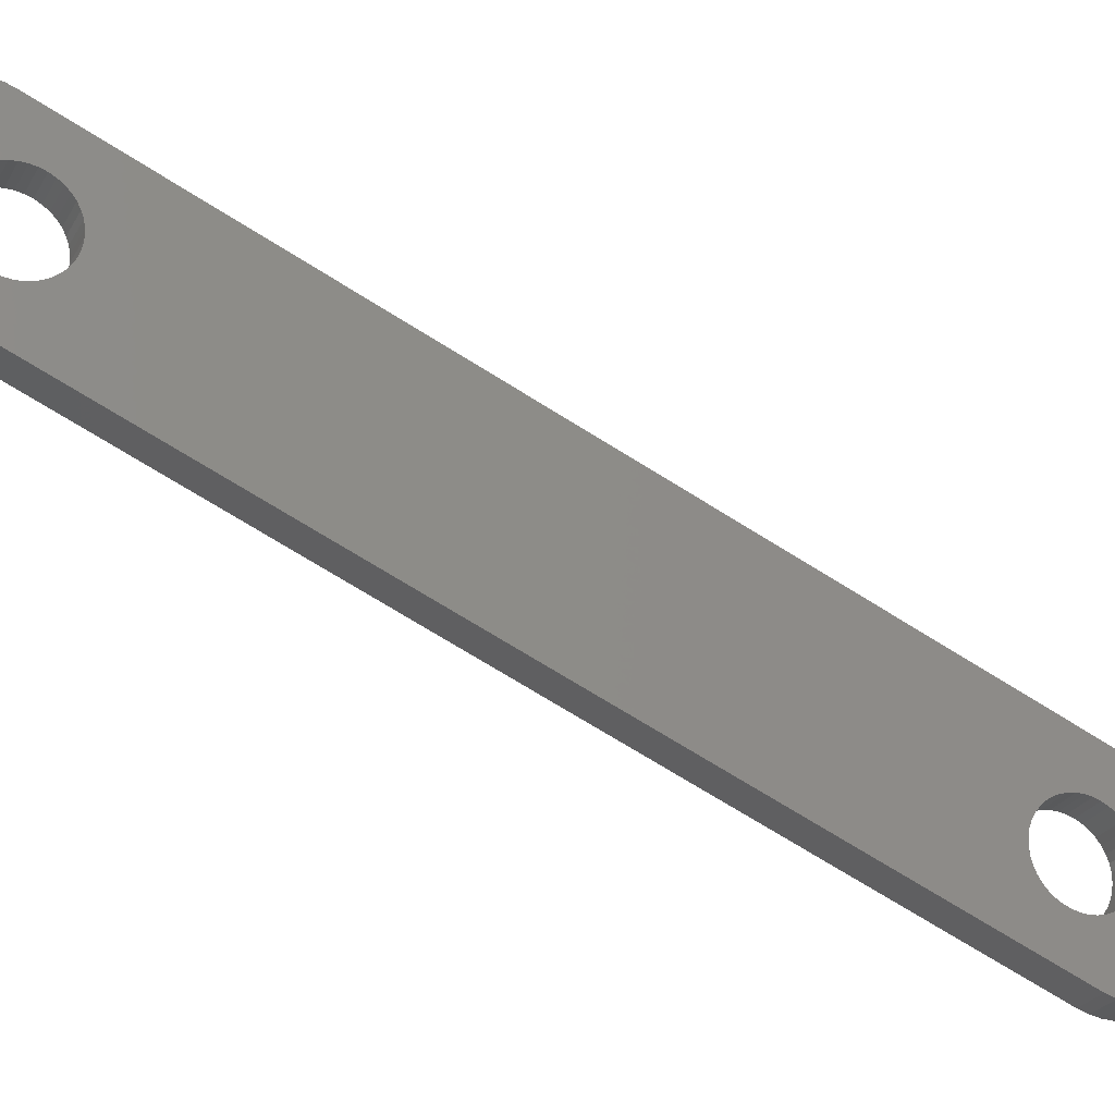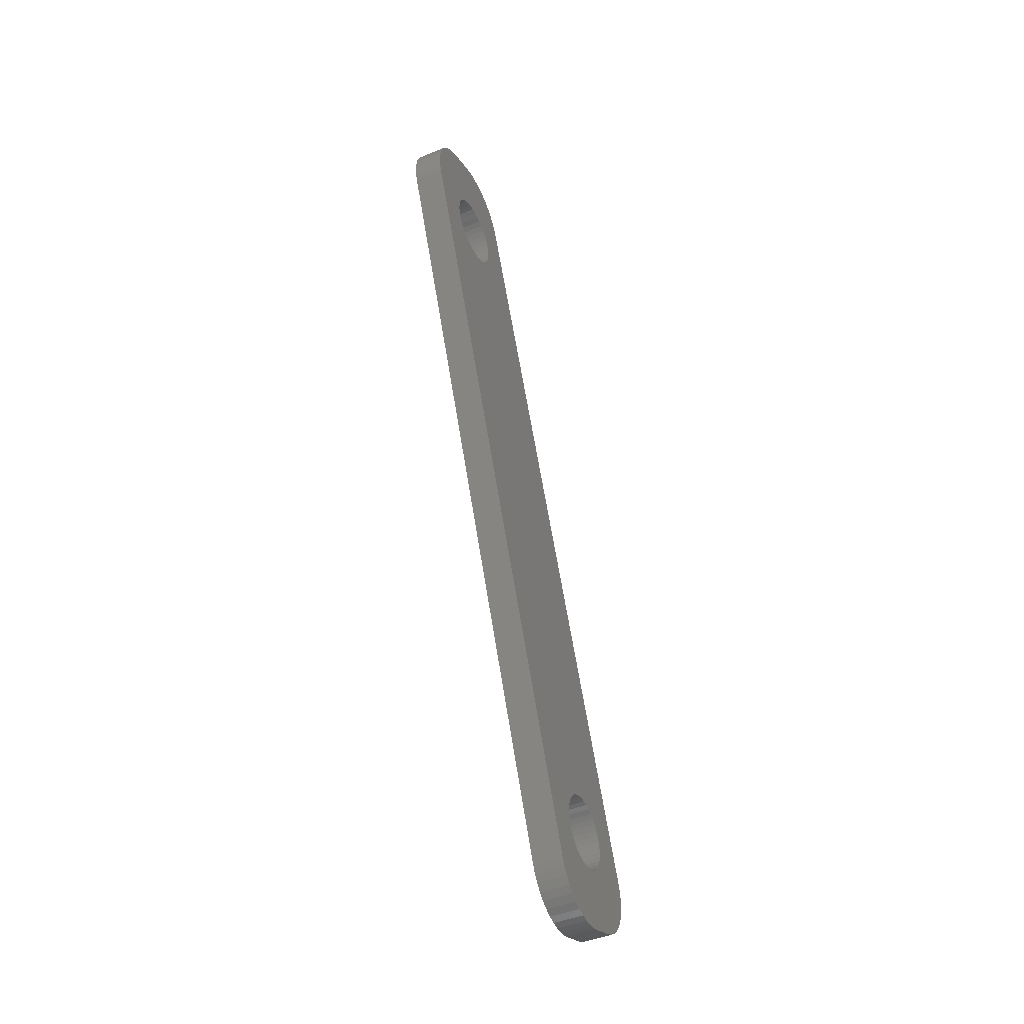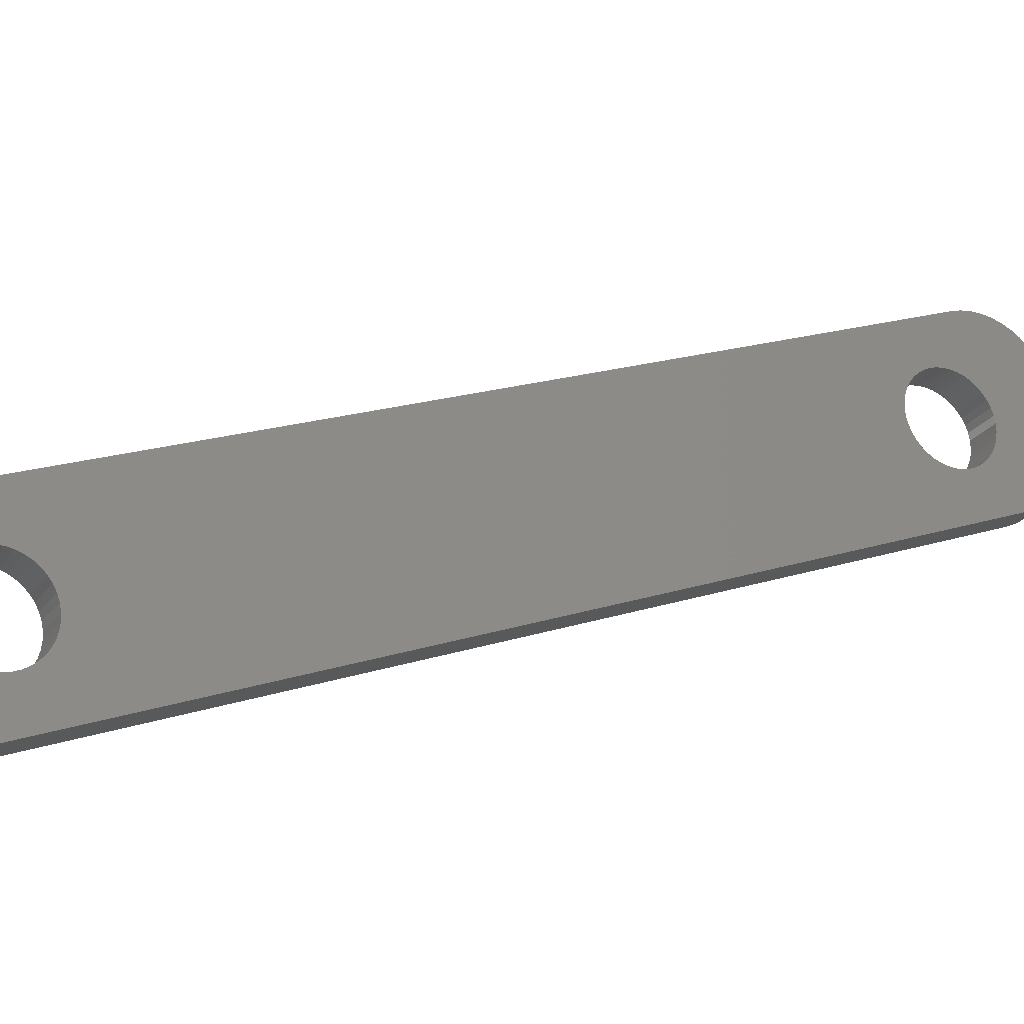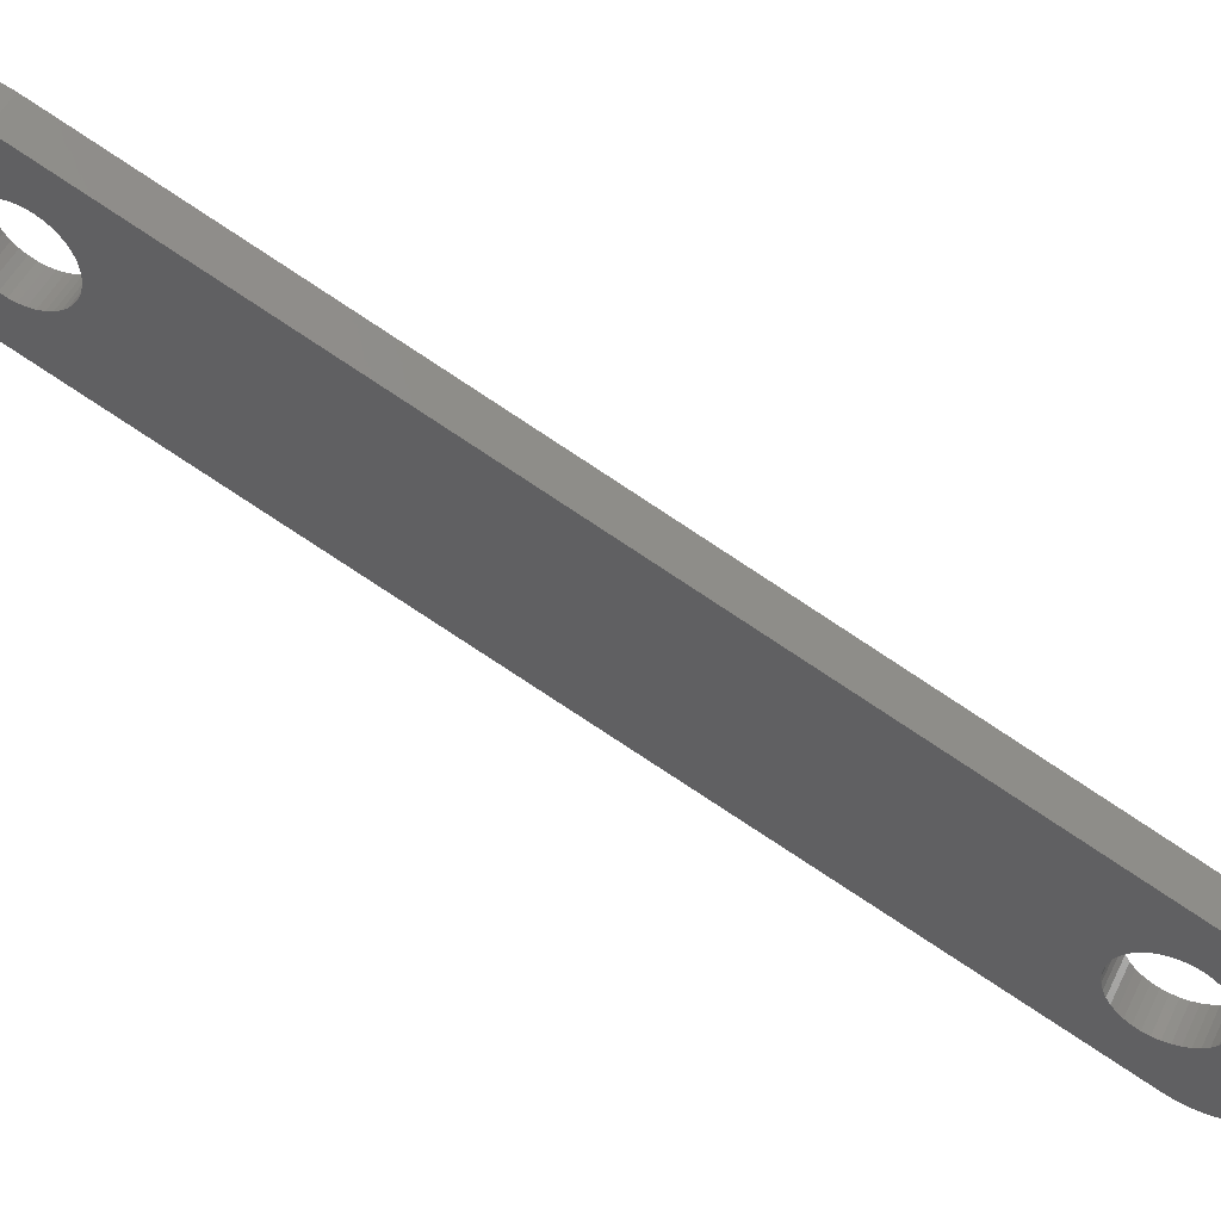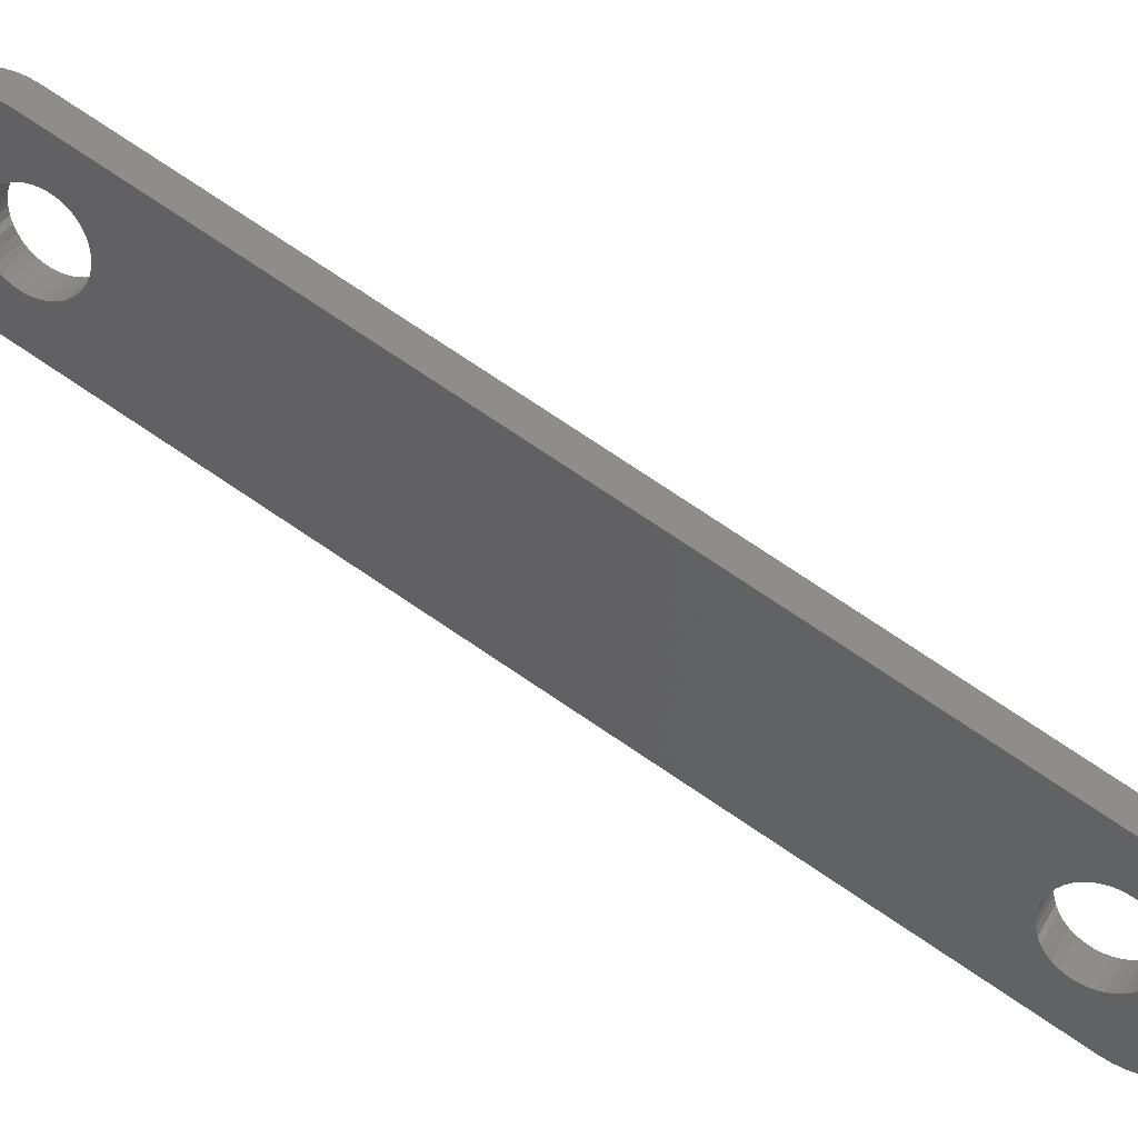
<metadata>
{"format":"stl","ext":"stl","renderer":"f3d","projection":"perspective","resolution":1024,"background":"white","views":[{"elev":-26.1,"azim":-113.5,"up":"+Z"},{"elev":-45.6,"azim":25.1,"up":"+Y"},{"elev":-24.9,"azim":62.5,"up":"+Z"},{"elev":50.0,"azim":-65.0,"up":"+Z"},{"elev":35.5,"azim":-64.2,"up":"+Z"}]}
</metadata>
<code>
# stl→obj: 260 verts, 524 faces
v 1.423 15.45 6.551
v 1.423 15.35 6.782
v 1.673 15.45 6.551
v 1.673 15.35 6.782
v 1.423 14.7 7.055
v 1.423 8.685 4.59
v 1.673 14.7 7.055
v 1.673 8.685 4.59
v 1.423 8.412 3.938
v 1.423 8.507 3.706
v 1.673 8.412 3.938
v 1.673 8.507 3.706
v 1.673 15.17 5.899
v 1.673 9.16 3.433
v 1.423 15.17 5.899
v 1.423 9.16 3.433
v 1.673 9.05 4.398
v 1.673 9.093 4.419
v 1.673 14.43 6.132
v 1.673 14.4 6.168
v 1.673 8.964 3.939
v 1.673 8.938 3.979
v 1.673 8.383 4.218
v 1.673 8.376 4.147
v 1.673 8.901 4.164
v 1.673 8.899 4.116
v 1.673 8.401 4.287
v 1.673 8.91 4.211
v 1.673 8.429 4.353
v 1.673 8.539 3.642
v 1.673 8.579 3.584
v 1.673 8.996 3.904
v 1.673 8.918 4.023
v 1.673 8.905 4.069
v 1.673 8.39 4.005
v 1.673 8.378 4.076
v 1.673 8.465 4.414
v 1.673 8.926 4.256
v 1.673 8.51 4.469
v 1.673 15.48 6.271
v 1.673 14.96 6.348
v 1.673 14.95 6.301
v 1.673 14.35 6.251
v 1.673 14.34 6.297
v 1.673 9.444 4.339
v 1.673 14.34 6.345
v 1.673 9.409 4.372
v 1.673 14.34 6.393
v 1.673 14.35 6.44
v 1.673 14.36 6.485
v 1.673 8.628 3.531
v 1.673 8.683 3.486
v 1.673 9.033 3.874
v 1.673 8.563 4.518
v 1.673 8.948 4.299
v 1.673 8.622 4.558
v 1.673 8.977 4.337
v 1.673 9.011 4.37
v 1.673 14.49 6.626
v 1.673 14.53 6.648
v 1.673 14.57 6.662
v 1.673 14.81 6.628
v 1.673 14.85 6.601
v 1.673 15.11 7.039
v 1.673 14.88 6.568
v 1.673 15.23 6.957
v 1.673 15.18 7.002
v 1.673 15.48 6.342
v 1.673 15.48 6.413
v 1.673 14.96 6.396
v 1.673 15.47 6.483
v 1.673 14.95 6.443
v 1.673 14.93 6.488
v 1.673 14.91 6.53
v 1.673 15.32 6.846
v 1.673 15.28 6.905
v 1.673 14.9 6.171
v 1.673 15.24 5.93
v 1.673 15.3 5.971
v 1.673 9.281 4.435
v 1.673 9.327 4.421
v 1.673 9.37 4.4
v 1.673 9.524 4.12
v 1.673 9.519 4.073
v 1.673 9.506 4.026
v 1.673 9.487 3.983
v 1.673 15.05 7.067
v 1.673 14.98 7.084
v 1.673 14.76 6.649
v 1.673 14.91 7.092
v 1.673 14.72 6.663
v 1.673 14.94 6.255
v 1.673 15.43 6.136
v 1.673 15.46 6.202
v 1.673 14.92 6.211
v 1.673 15.35 6.019
v 1.673 15.39 6.075
v 1.673 14.87 6.135
v 1.673 14.83 6.104
v 1.673 14.38 6.527
v 1.673 14.41 6.565
v 1.673 14.45 6.598
v 1.673 14.62 6.67
v 1.673 14.67 6.67
v 1.673 14.77 7.078
v 1.673 14.84 7.09
v 1.673 14.7 6.05
v 1.673 14.65 6.046
v 1.673 14.6 6.049
v 1.673 14.56 6.06
v 1.673 14.51 6.078
v 1.673 14.47 6.102
v 1.673 9.139 4.434
v 1.673 9.186 4.442
v 1.673 9.234 4.442
v 1.673 9.473 4.302
v 1.673 9.496 4.26
v 1.673 14.37 6.208
v 1.673 9.513 4.215
v 1.673 9.522 4.168
v 1.673 9.352 3.851
v 1.673 9.308 3.833
v 1.673 14.79 6.079
v 1.673 14.74 6.061
v 1.673 9.461 3.942
v 1.673 9.43 3.906
v 1.673 9.393 3.876
v 1.673 9.261 3.822
v 1.673 9.214 3.818
v 1.673 9.092 3.411
v 1.673 9.166 3.821
v 1.673 9.022 3.399
v 1.673 9.119 3.832
v 1.673 8.744 3.45
v 1.673 8.81 3.422
v 1.673 9.075 3.849
v 1.673 8.879 3.404
v 1.673 8.95 3.396
v 1.423 14.4 6.168
v 1.423 14.43 6.132
v 1.423 8.683 3.486
v 1.423 8.996 3.904
v 1.423 9.033 3.874
v 1.423 9.166 3.821
v 1.423 9.214 3.818
v 1.423 14.47 6.102
v 1.423 14.51 6.078
v 1.423 14.56 6.06
v 1.423 9.075 3.849
v 1.423 8.81 3.422
v 1.423 8.744 3.45
v 1.423 14.36 6.485
v 1.423 14.35 6.44
v 1.423 9.522 4.168
v 1.423 14.34 6.393
v 1.423 14.34 6.345
v 1.423 14.6 6.049
v 1.423 14.65 6.046
v 1.423 9.092 3.411
v 1.423 9.022 3.399
v 1.423 9.119 3.832
v 1.423 8.95 3.396
v 1.423 8.879 3.404
v 1.423 15.47 6.483
v 1.423 15.48 6.413
v 1.423 14.96 6.396
v 1.423 14.96 6.348
v 1.423 14.45 6.598
v 1.423 14.41 6.565
v 1.423 14.38 6.527
v 1.423 9.261 3.822
v 1.423 9.308 3.833
v 1.423 9.352 3.851
v 1.423 14.7 6.05
v 1.423 14.74 6.061
v 1.423 14.79 6.079
v 1.423 15.48 6.342
v 1.423 15.48 6.271
v 1.423 14.95 6.301
v 1.423 14.95 6.443
v 1.423 9.393 3.876
v 1.423 9.43 3.906
v 1.423 9.461 3.942
v 1.423 9.487 3.983
v 1.423 14.34 6.297
v 1.423 14.35 6.251
v 1.423 9.524 4.12
v 1.423 14.37 6.208
v 1.423 9.519 4.073
v 1.423 9.506 4.026
v 1.423 14.83 6.104
v 1.423 14.87 6.135
v 1.423 15.24 5.93
v 1.423 14.9 6.171
v 1.423 15.3 5.971
v 1.423 14.92 6.211
v 1.423 14.93 6.488
v 1.423 14.91 6.53
v 1.423 15.32 6.846
v 1.423 14.88 6.568
v 1.423 15.28 6.905
v 1.423 15.23 6.957
v 1.423 14.85 6.601
v 1.423 15.18 7.002
v 1.423 15.11 7.039
v 1.423 14.81 6.628
v 1.423 15.05 7.067
v 1.423 15.46 6.202
v 1.423 15.43 6.136
v 1.423 14.94 6.255
v 1.423 15.39 6.075
v 1.423 15.35 6.019
v 1.423 14.98 7.084
v 1.423 14.76 6.649
v 1.423 14.91 7.092
v 1.423 8.628 3.531
v 1.423 8.579 3.584
v 1.423 8.964 3.939
v 1.423 8.539 3.642
v 1.423 8.938 3.979
v 1.423 8.918 4.023
v 1.423 8.905 4.069
v 1.423 8.39 4.005
v 1.423 8.899 4.116
v 1.423 14.84 7.09
v 1.423 14.72 6.663
v 1.423 14.77 7.078
v 1.423 14.67 6.67
v 1.423 9.513 4.215
v 1.423 14.53 6.648
v 1.423 14.49 6.626
v 1.423 9.409 4.372
v 1.423 9.37 4.4
v 1.423 9.327 4.421
v 1.423 8.91 4.211
v 1.423 8.901 4.164
v 1.423 8.401 4.287
v 1.423 8.378 4.076
v 1.423 8.376 4.147
v 1.423 8.383 4.218
v 1.423 14.62 6.67
v 1.423 14.57 6.662
v 1.423 9.496 4.26
v 1.423 9.473 4.302
v 1.423 9.444 4.339
v 1.423 9.281 4.435
v 1.423 9.234 4.442
v 1.423 9.186 4.442
v 1.423 8.429 4.353
v 1.423 8.465 4.414
v 1.423 8.926 4.256
v 1.423 8.51 4.469
v 1.423 8.948 4.299
v 1.423 9.139 4.434
v 1.423 9.093 4.419
v 1.423 9.05 4.398
v 1.423 9.011 4.37
v 1.423 8.977 4.337
v 1.423 8.622 4.558
v 1.423 8.563 4.518
f 1 2 3
f 3 2 4
f 5 6 7
f 7 6 8
f 9 10 11
f 11 10 12
f 13 14 15
f 15 14 16
f 17 18 8
f 19 20 14
f 21 22 12
f 12 22 11
f 23 24 25
f 25 24 26
f 23 25 27
f 27 25 28
f 27 28 29
f 12 30 21
f 21 30 31
f 21 31 32
f 22 33 11
f 11 33 34
f 11 34 35
f 35 34 26
f 35 26 36
f 36 26 24
f 29 28 37
f 37 28 38
f 37 38 39
f 40 41 42
f 43 44 45
f 45 44 46
f 45 46 47
f 46 48 8
f 8 48 49
f 8 49 50
f 31 51 32
f 32 51 52
f 32 52 53
f 39 38 54
f 54 38 55
f 54 55 56
f 56 55 57
f 56 57 8
f 8 57 58
f 8 58 17
f 59 60 7
f 7 60 61
f 62 63 64
f 65 66 63
f 63 66 67
f 63 67 64
f 40 68 41
f 41 68 69
f 41 69 70
f 70 69 71
f 70 71 72
f 72 71 3
f 72 3 73
f 73 3 4
f 73 4 74
f 74 4 75
f 74 75 65
f 65 75 76
f 65 76 66
f 77 78 79
f 80 81 46
f 46 81 82
f 46 82 47
f 83 84 20
f 20 84 85
f 20 85 86
f 64 87 62
f 62 87 88
f 62 88 89
f 89 88 90
f 89 90 91
f 92 93 42
f 42 93 94
f 42 94 40
f 77 79 95
f 95 79 96
f 95 96 92
f 92 96 97
f 92 97 93
f 78 77 13
f 13 77 98
f 13 98 99
f 50 100 8
f 8 100 101
f 8 101 7
f 7 101 102
f 7 102 59
f 61 103 7
f 7 103 104
f 7 104 105
f 105 104 91
f 105 91 106
f 106 91 90
f 14 13 107
f 107 108 14
f 14 108 109
f 14 109 110
f 110 111 14
f 14 111 112
f 14 112 19
f 18 113 8
f 8 113 114
f 8 114 46
f 46 114 115
f 46 115 80
f 45 116 43
f 43 116 117
f 43 117 118
f 118 117 119
f 118 119 20
f 20 119 120
f 20 120 83
f 121 122 14
f 99 123 13
f 13 123 124
f 13 124 107
f 86 125 20
f 20 125 126
f 20 126 14
f 14 126 127
f 14 127 121
f 122 128 14
f 14 128 129
f 14 129 130
f 130 129 131
f 130 131 132
f 132 131 133
f 52 134 53
f 53 134 135
f 53 135 136
f 136 135 137
f 136 137 133
f 133 137 138
f 133 138 132
f 16 139 140
f 141 142 143
f 144 145 16
f 140 146 16
f 16 146 147
f 16 147 148
f 149 150 143
f 143 150 151
f 143 151 141
f 152 153 154
f 154 153 155
f 154 155 156
f 148 157 16
f 16 157 158
f 16 158 15
f 16 159 144
f 144 159 160
f 144 160 161
f 161 160 162
f 161 162 149
f 149 162 163
f 149 163 150
f 164 165 166
f 166 165 167
f 168 169 154
f 154 169 170
f 154 170 152
f 145 171 16
f 16 171 172
f 16 172 173
f 158 174 15
f 15 174 175
f 15 175 176
f 165 177 167
f 167 177 178
f 167 178 179
f 164 166 1
f 1 166 180
f 1 180 2
f 173 181 16
f 16 181 182
f 16 182 139
f 139 182 183
f 139 183 184
f 156 185 154
f 154 185 186
f 154 186 187
f 187 186 188
f 187 188 189
f 189 188 139
f 189 139 190
f 190 139 184
f 176 191 15
f 15 191 192
f 15 192 193
f 193 192 194
f 193 194 195
f 195 194 196
f 180 197 2
f 2 197 198
f 2 198 199
f 199 198 200
f 199 200 201
f 201 200 202
f 202 200 203
f 202 203 204
f 204 203 205
f 205 203 206
f 205 206 207
f 178 208 179
f 179 208 209
f 179 209 210
f 210 209 211
f 210 211 196
f 196 211 212
f 196 212 195
f 207 206 213
f 213 206 214
f 213 214 215
f 141 216 142
f 142 216 217
f 142 217 218
f 218 217 219
f 218 219 220
f 220 219 10
f 220 10 221
f 221 10 9
f 221 9 222
f 222 9 223
f 222 223 224
f 215 214 225
f 225 214 226
f 225 226 227
f 227 226 228
f 227 228 5
f 229 230 154
f 154 230 231
f 154 231 168
f 232 233 5
f 5 233 234
f 235 236 237
f 223 238 224
f 224 238 239
f 224 239 236
f 236 239 240
f 236 240 237
f 228 241 5
f 5 241 242
f 5 242 230
f 229 243 230
f 230 243 244
f 230 244 5
f 5 244 245
f 5 245 232
f 234 246 5
f 5 246 247
f 5 247 6
f 6 247 248
f 237 249 235
f 235 249 250
f 235 250 251
f 251 250 252
f 251 252 253
f 248 254 6
f 6 254 255
f 6 255 256
f 256 257 6
f 6 257 258
f 6 258 259
f 259 258 253
f 259 253 260
f 260 253 252
f 230 60 231
f 231 60 59
f 231 59 168
f 168 59 102
f 168 102 169
f 169 102 101
f 169 101 170
f 170 101 100
f 170 100 152
f 152 100 50
f 152 50 153
f 153 50 49
f 153 49 155
f 155 49 48
f 155 48 156
f 156 48 46
f 156 46 185
f 185 46 44
f 185 44 186
f 186 44 43
f 186 43 188
f 188 43 118
f 188 118 139
f 139 118 20
f 139 20 140
f 140 20 19
f 140 19 146
f 146 19 112
f 146 112 147
f 147 112 111
f 147 111 148
f 148 111 110
f 148 110 157
f 157 110 109
f 157 109 158
f 158 109 108
f 158 108 174
f 174 108 107
f 174 107 175
f 175 107 124
f 175 124 176
f 176 124 123
f 176 123 191
f 191 123 99
f 191 99 192
f 192 99 98
f 192 98 194
f 194 98 77
f 194 77 196
f 196 77 95
f 196 95 210
f 210 95 92
f 210 92 179
f 179 92 42
f 179 42 167
f 167 42 41
f 167 41 166
f 166 41 70
f 166 70 180
f 180 70 72
f 180 72 197
f 197 72 73
f 197 73 198
f 198 73 74
f 198 74 200
f 200 74 65
f 200 65 203
f 203 65 63
f 203 63 206
f 206 63 62
f 206 62 214
f 214 62 89
f 214 89 226
f 226 89 91
f 226 91 228
f 228 91 104
f 228 104 241
f 241 104 103
f 241 103 242
f 242 103 61
f 242 61 230
f 230 61 60
f 255 18 256
f 256 18 17
f 256 17 257
f 257 17 58
f 257 58 258
f 258 58 57
f 258 57 253
f 253 57 55
f 253 55 251
f 251 55 38
f 251 38 235
f 235 38 28
f 235 28 236
f 236 28 25
f 236 25 224
f 224 25 26
f 224 26 222
f 222 26 34
f 222 34 221
f 221 34 33
f 221 33 220
f 220 33 22
f 220 22 218
f 218 22 21
f 218 21 142
f 142 21 32
f 142 32 143
f 143 32 53
f 143 53 149
f 149 53 136
f 149 136 161
f 161 136 133
f 161 133 144
f 144 133 131
f 144 131 145
f 145 131 129
f 145 129 171
f 171 129 128
f 171 128 172
f 172 128 122
f 172 122 173
f 173 122 121
f 173 121 181
f 181 121 127
f 181 127 182
f 182 127 126
f 182 126 183
f 183 126 125
f 183 125 184
f 184 125 86
f 184 86 190
f 190 86 85
f 190 85 189
f 189 85 84
f 189 84 187
f 187 84 83
f 187 83 154
f 154 83 120
f 154 120 229
f 229 120 119
f 229 119 243
f 243 119 117
f 243 117 244
f 244 117 116
f 244 116 245
f 245 116 45
f 245 45 232
f 232 45 47
f 232 47 233
f 233 47 82
f 233 82 234
f 234 82 81
f 234 81 246
f 246 81 80
f 246 80 247
f 247 80 115
f 247 115 248
f 248 115 114
f 248 114 254
f 254 114 113
f 254 113 255
f 255 113 18
f 13 15 193
f 13 193 78
f 78 193 195
f 78 195 79
f 79 195 212
f 79 212 96
f 96 212 211
f 96 211 97
f 97 211 209
f 97 209 93
f 93 209 208
f 93 208 94
f 94 208 178
f 94 178 40
f 40 178 177
f 40 177 68
f 68 177 165
f 68 165 69
f 69 165 164
f 69 164 71
f 71 164 1
f 71 1 3
f 4 2 199
f 4 199 75
f 75 199 201
f 75 201 76
f 76 201 202
f 76 202 66
f 66 202 204
f 66 204 67
f 67 204 205
f 67 205 64
f 64 205 207
f 64 207 87
f 87 207 213
f 87 213 88
f 88 213 215
f 88 215 90
f 90 215 225
f 90 225 106
f 106 225 227
f 106 227 105
f 105 227 5
f 105 5 7
f 8 6 259
f 8 259 56
f 56 259 260
f 56 260 54
f 54 260 252
f 54 252 39
f 39 252 250
f 39 250 37
f 37 250 249
f 37 249 29
f 29 249 237
f 29 237 27
f 27 237 240
f 27 240 23
f 23 240 239
f 23 239 24
f 24 239 238
f 24 238 36
f 36 238 223
f 36 223 35
f 35 223 9
f 35 9 11
f 12 10 219
f 12 219 30
f 30 219 217
f 30 217 31
f 31 217 216
f 31 216 51
f 51 216 141
f 51 141 52
f 52 141 151
f 52 151 134
f 134 151 150
f 134 150 135
f 135 150 163
f 135 163 137
f 137 163 162
f 137 162 138
f 138 162 160
f 138 160 132
f 132 160 159
f 132 159 130
f 130 159 16
f 130 16 14

</code>
